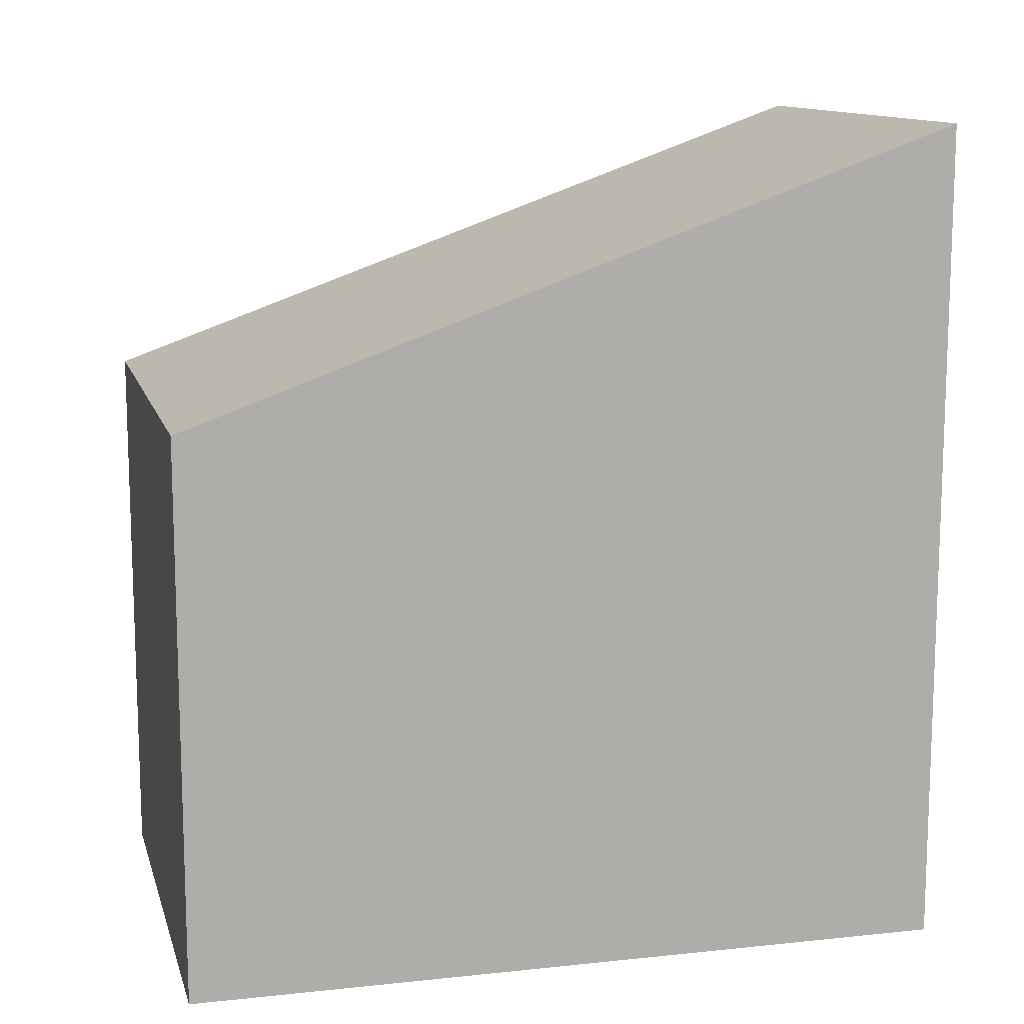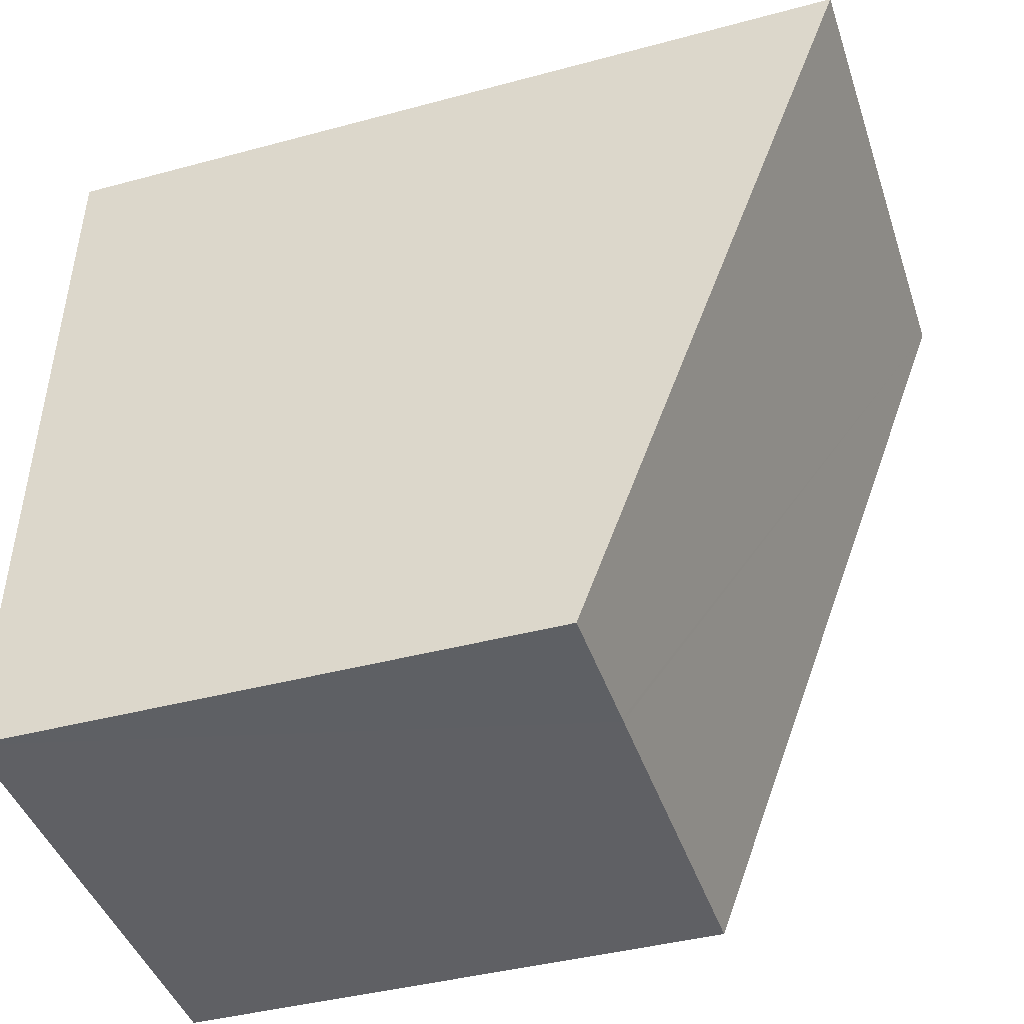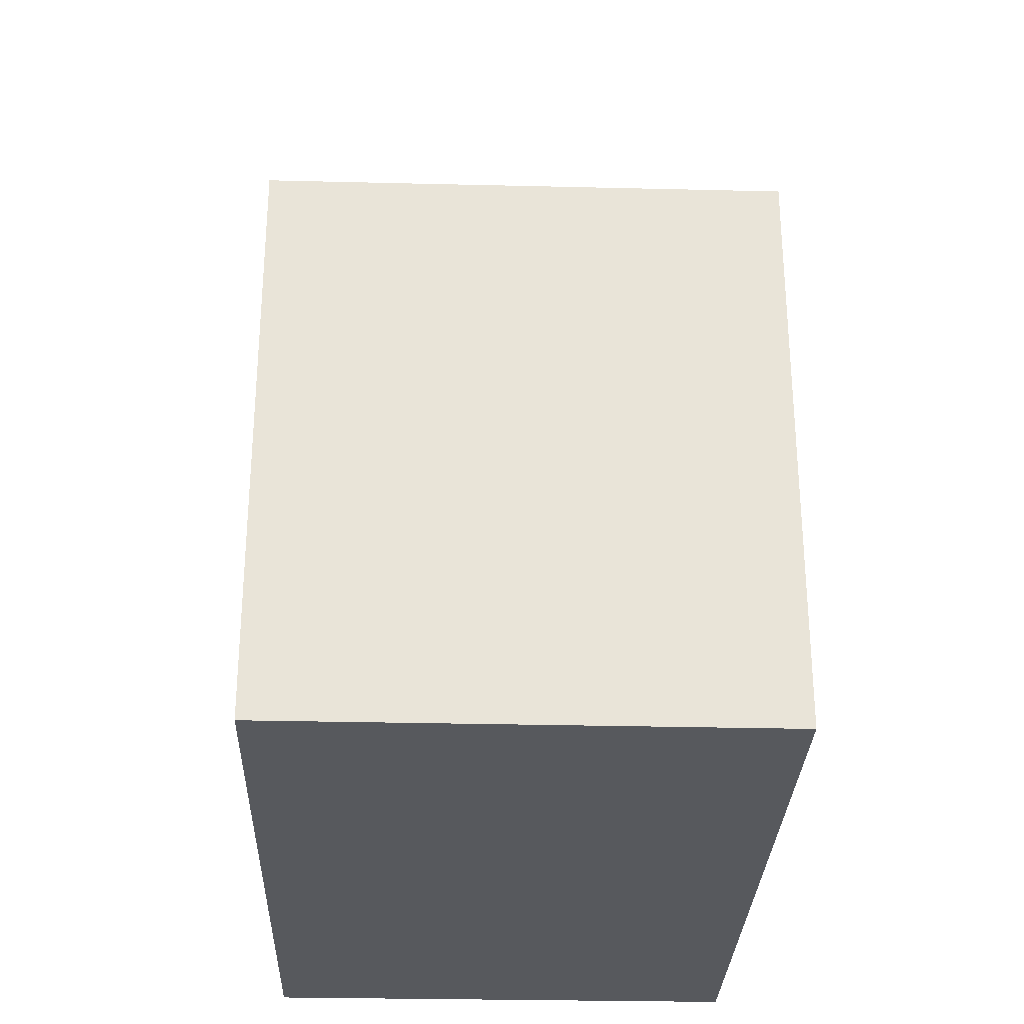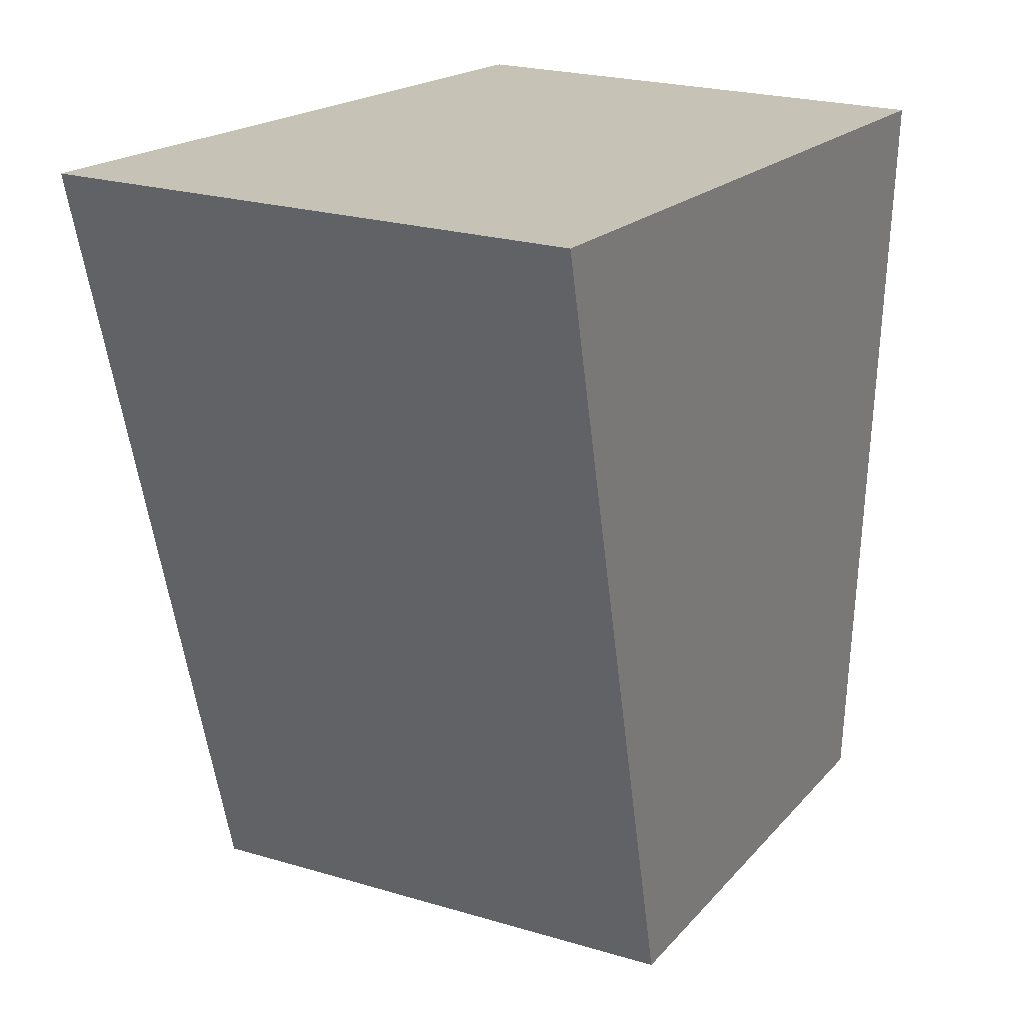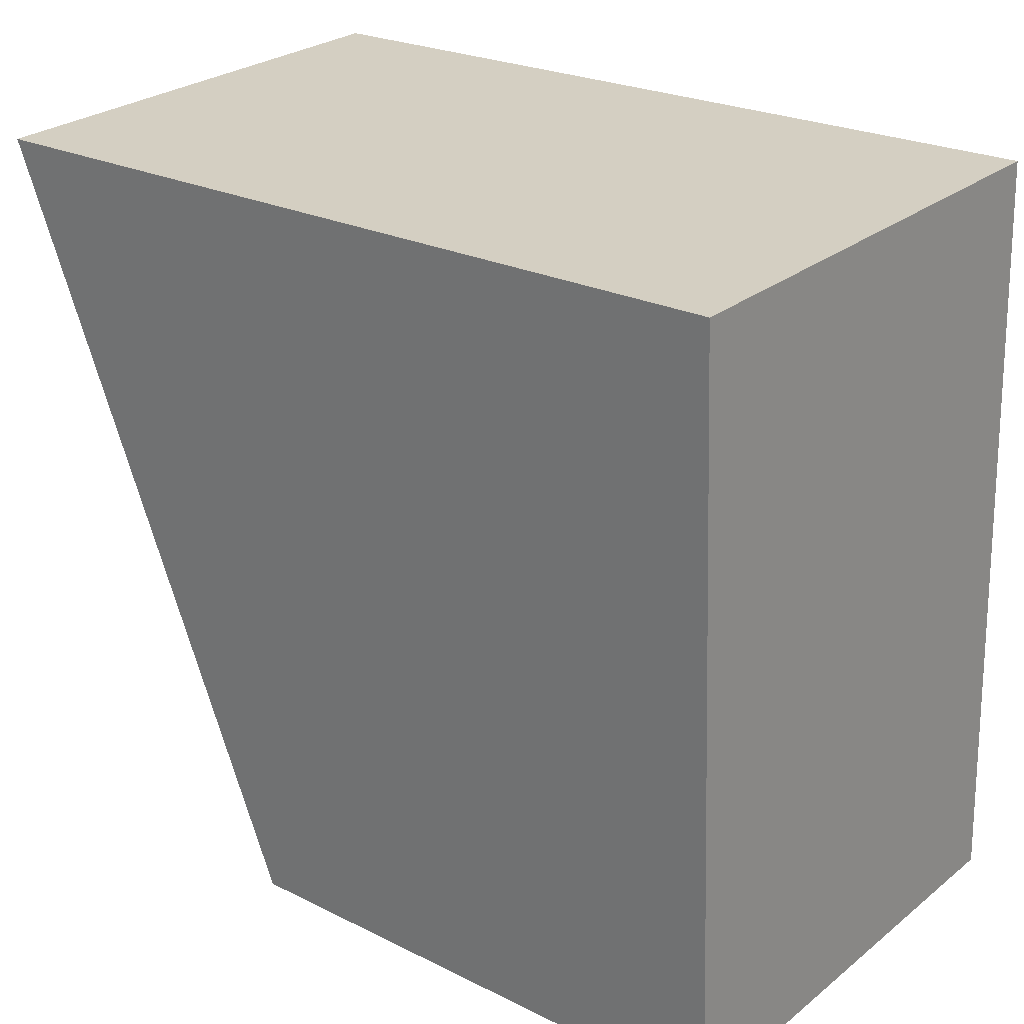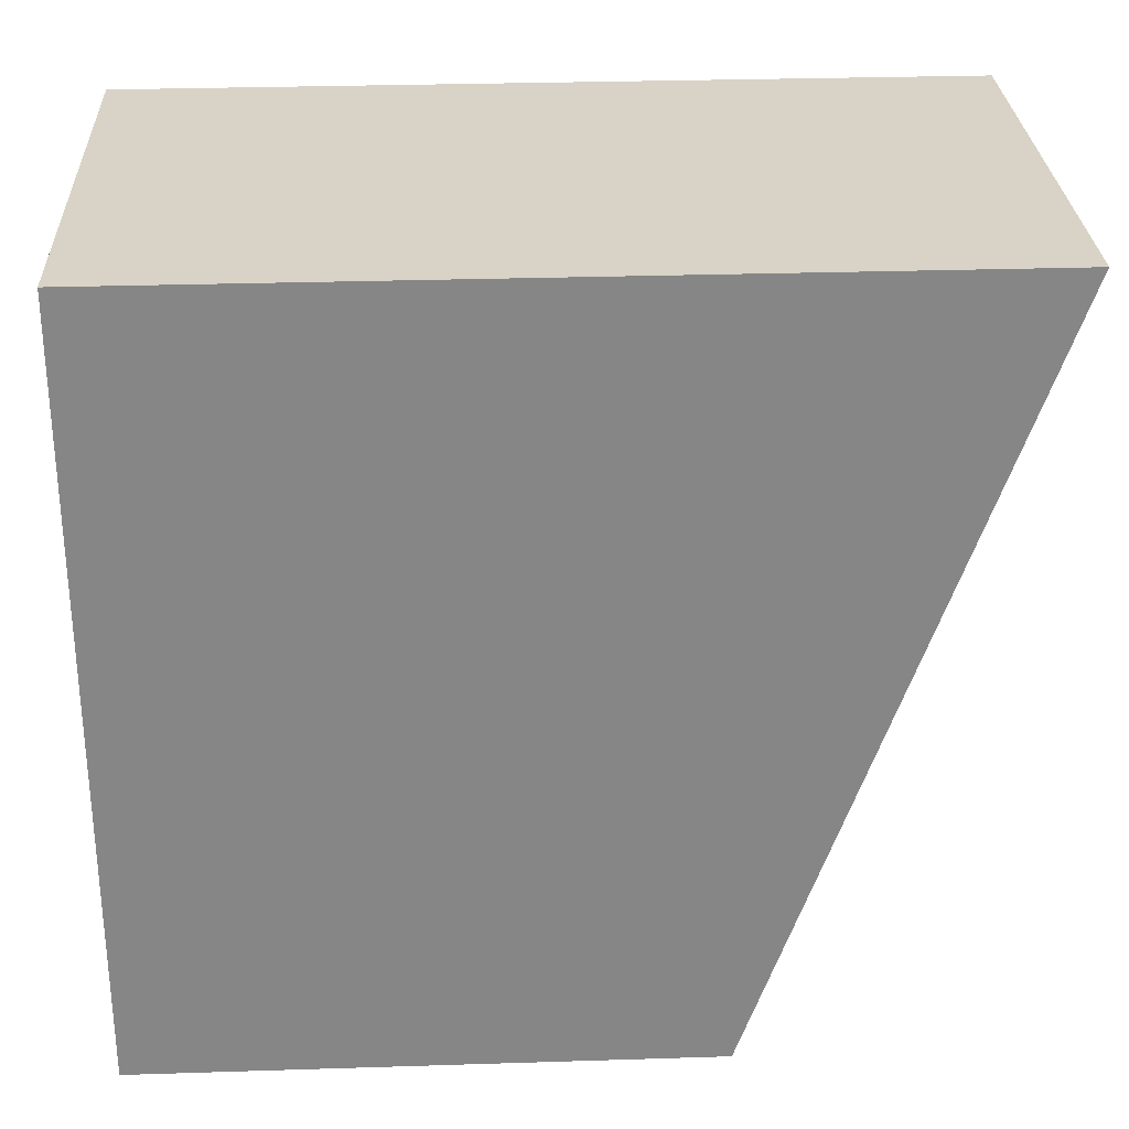
<metadata>
{"format":"obj","ext":"obj","renderer":"f3d","projection":"perspective","resolution":1024,"background":"white","views":[{"elev":12.2,"azim":-106.7,"up":"+Y"},{"elev":-40.9,"azim":108.2,"up":"+Z"},{"elev":-29.1,"azim":175.5,"up":"+Y"},{"elev":17.8,"azim":-153.3,"up":"+Z"},{"elev":23.9,"azim":-50.3,"up":"+Z"},{"elev":30.7,"azim":87.4,"up":"+Z"}]}
</metadata>
<code>
v  0 11.28 6.909e-16
v  4.152 7.565 -10.22
v  0.484 7.568 -10.38
v  5.177 7.565 -10.18
v  5.237 7.565 -10.18
v  7.054 7.562 -10.11
v  6.593 11.28 0.289
v  7.054 6.188e-16 -10.11
v  0.484 6.355e-16 -10.38
v  4.152 6.261e-16 -10.22
v  5.237 6.232e-16 -10.18
v  5.177 6.233e-16 -10.18
v  0 0 0
v  6.593 -1.77e-17 0.289
g defaultobject
f 1 2 3
f 2 1 4
f 4 1 5
f 5 1 6
f 6 1 7
f 8 5 6
f 5 8 4
f 4 8 2
f 2 8 3
f 3 8 9
f 9 8 10
f 10 8 11
f 10 11 12
f 3 13 1
f 13 3 9
f 13 7 1
f 7 13 14
f 14 6 7
f 6 14 8
f 9 14 13
f 14 9 10
f 14 10 12
f 14 12 11
f 14 11 8

</code>
